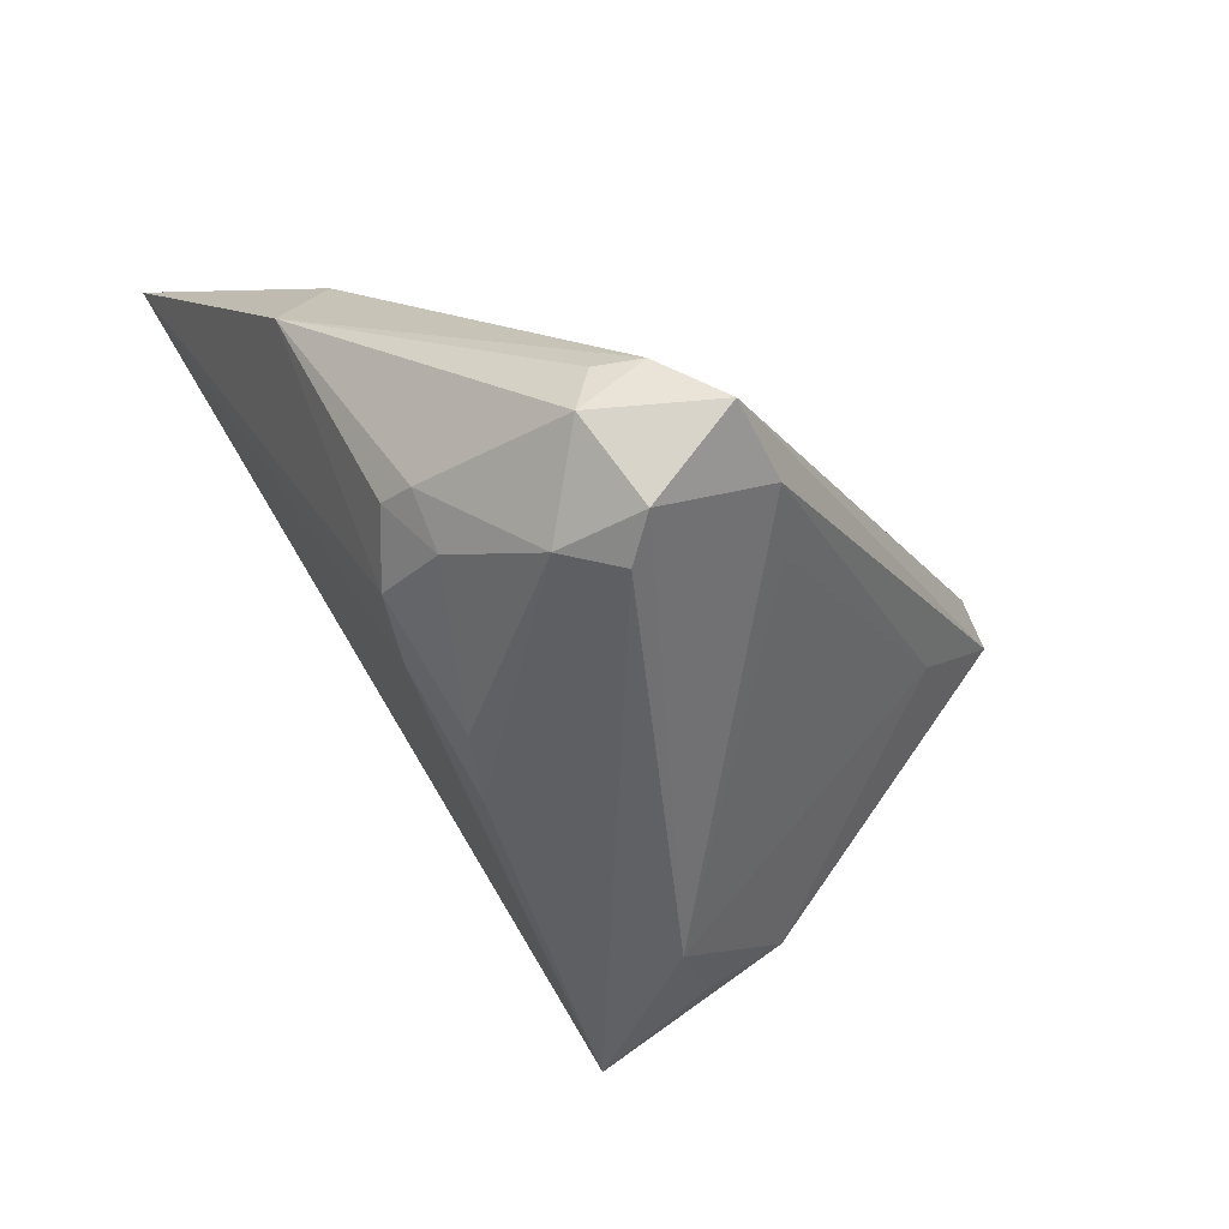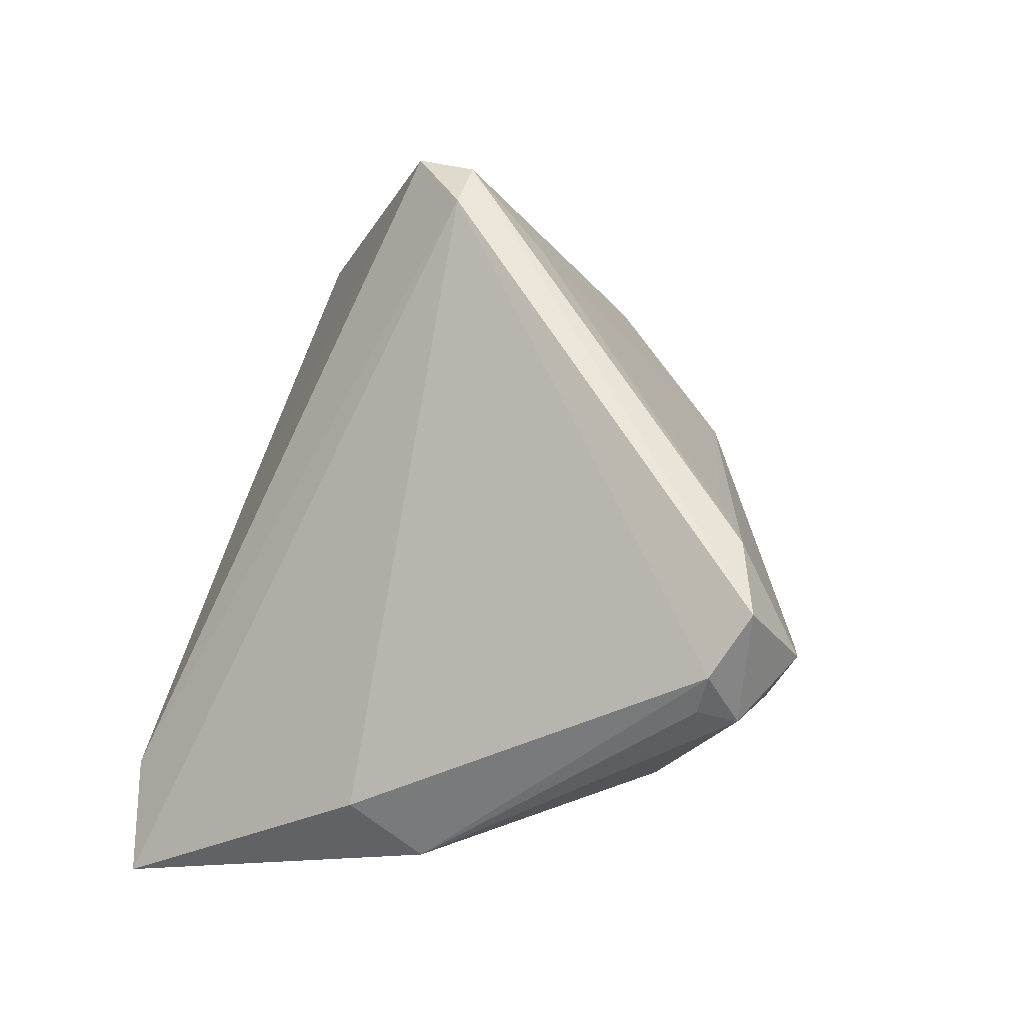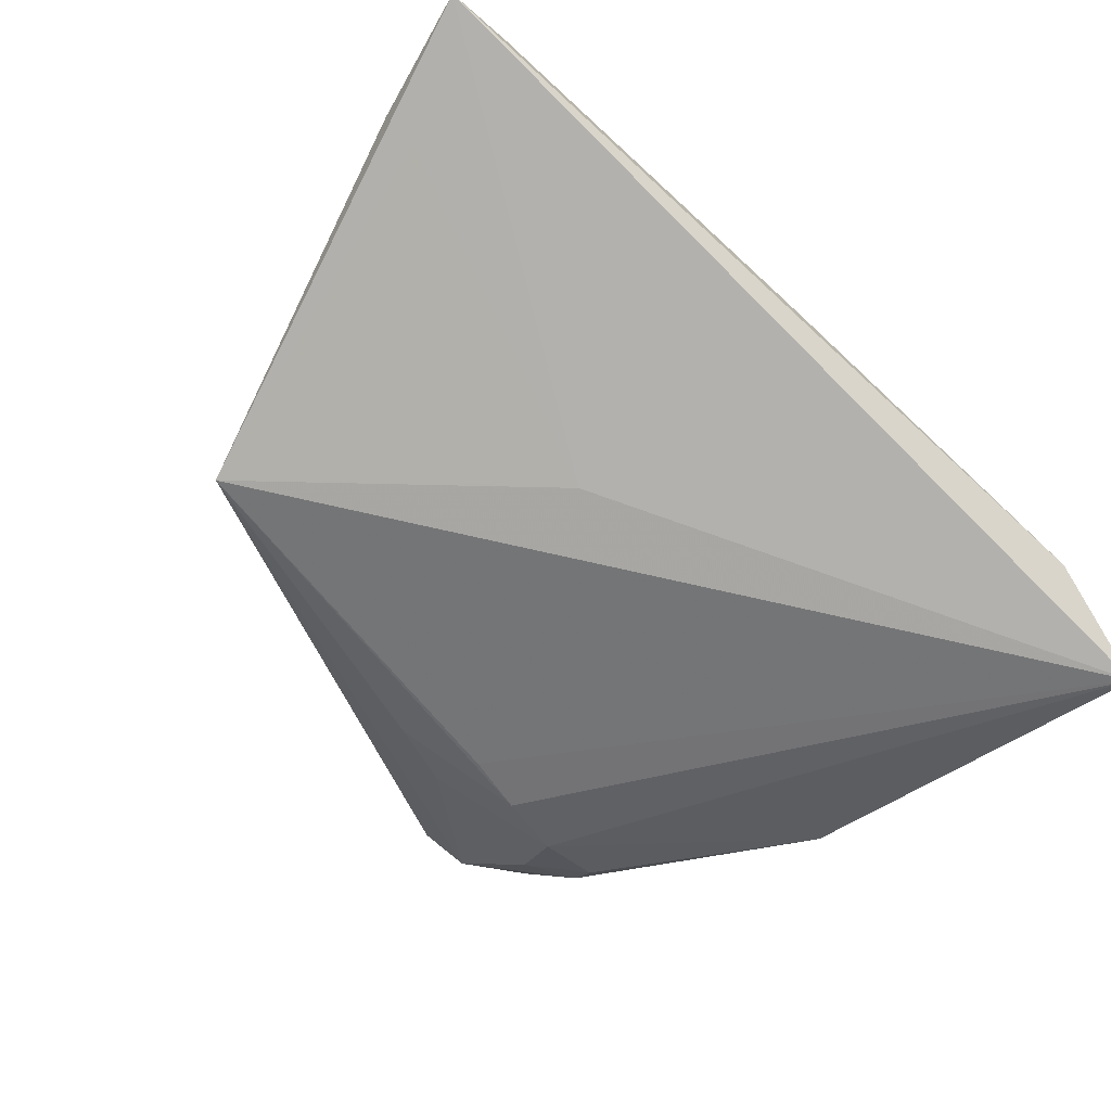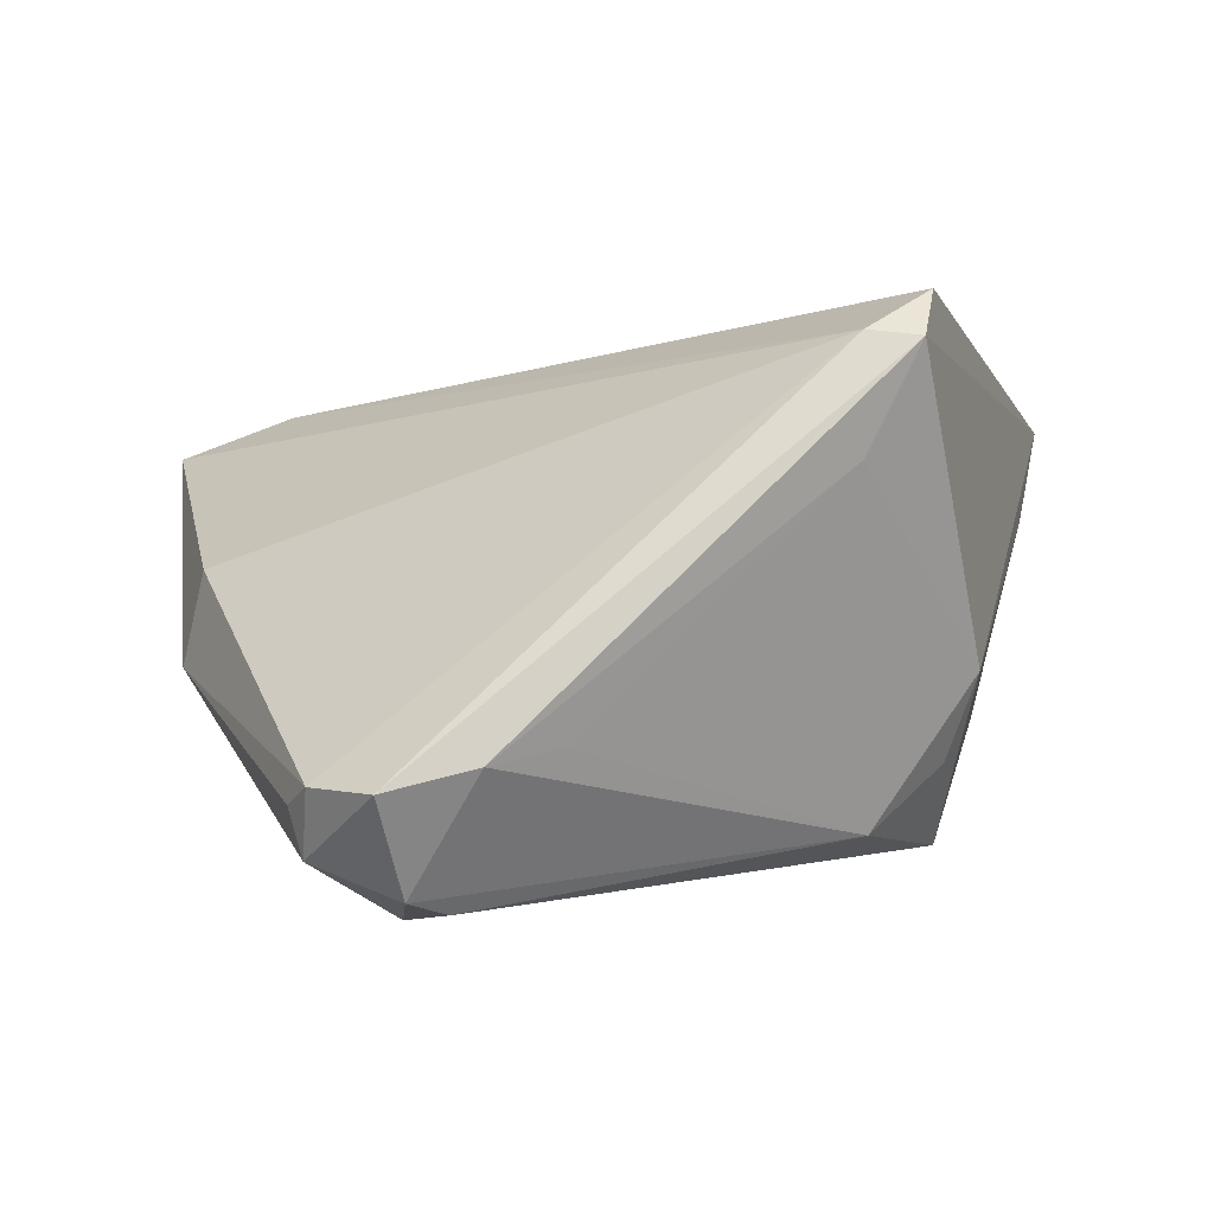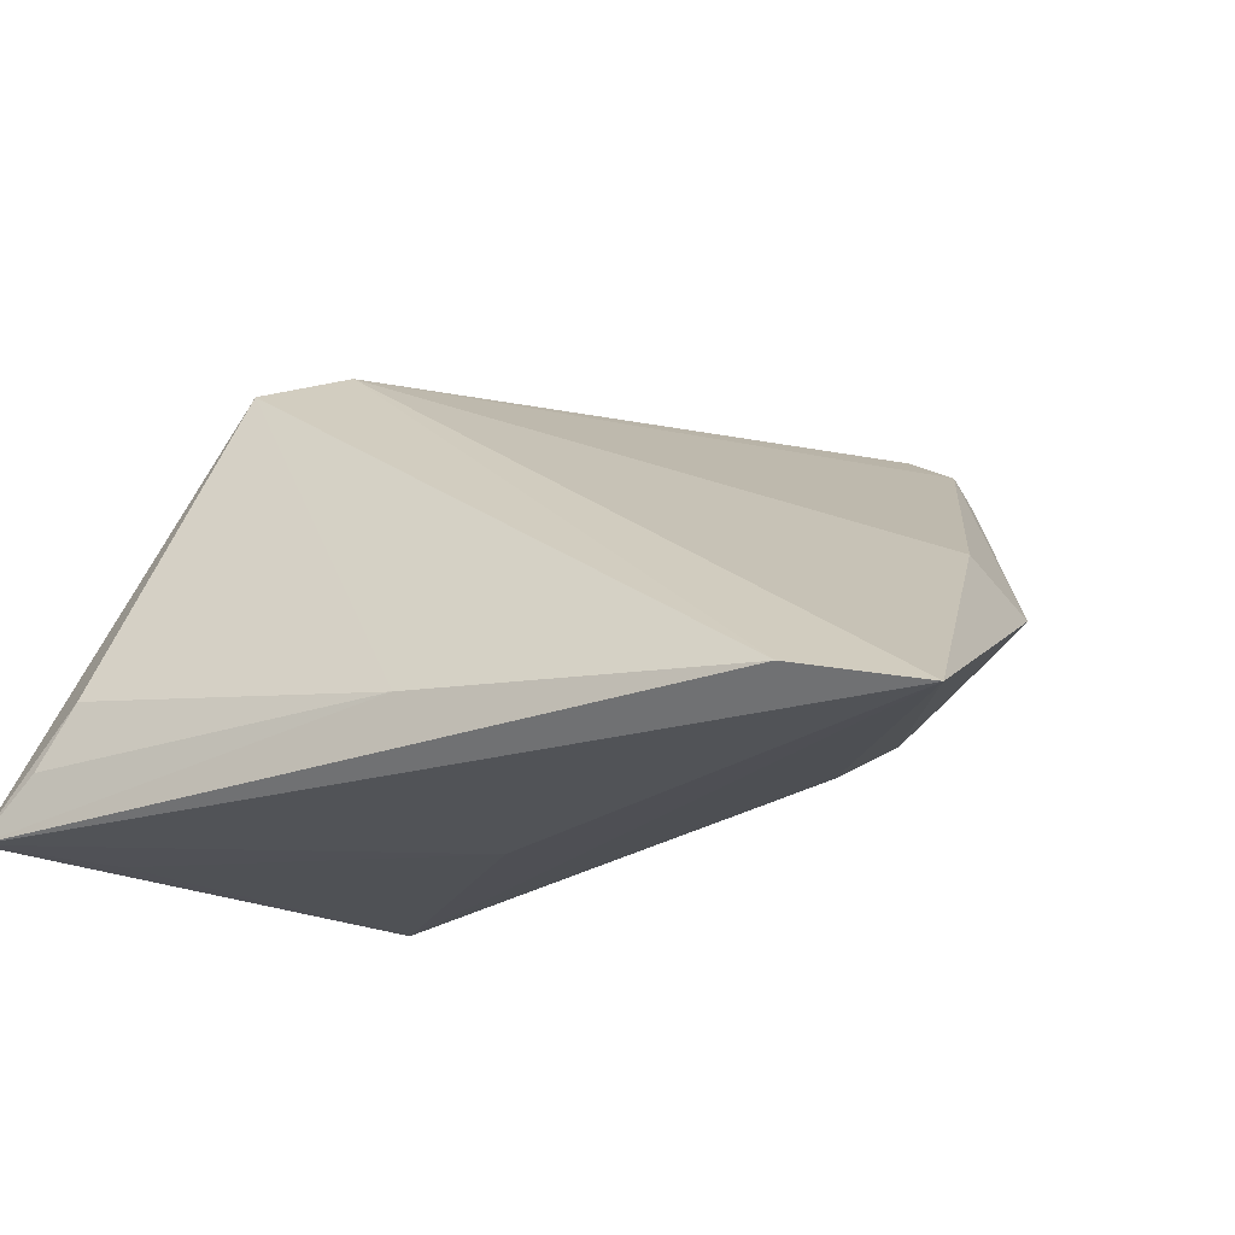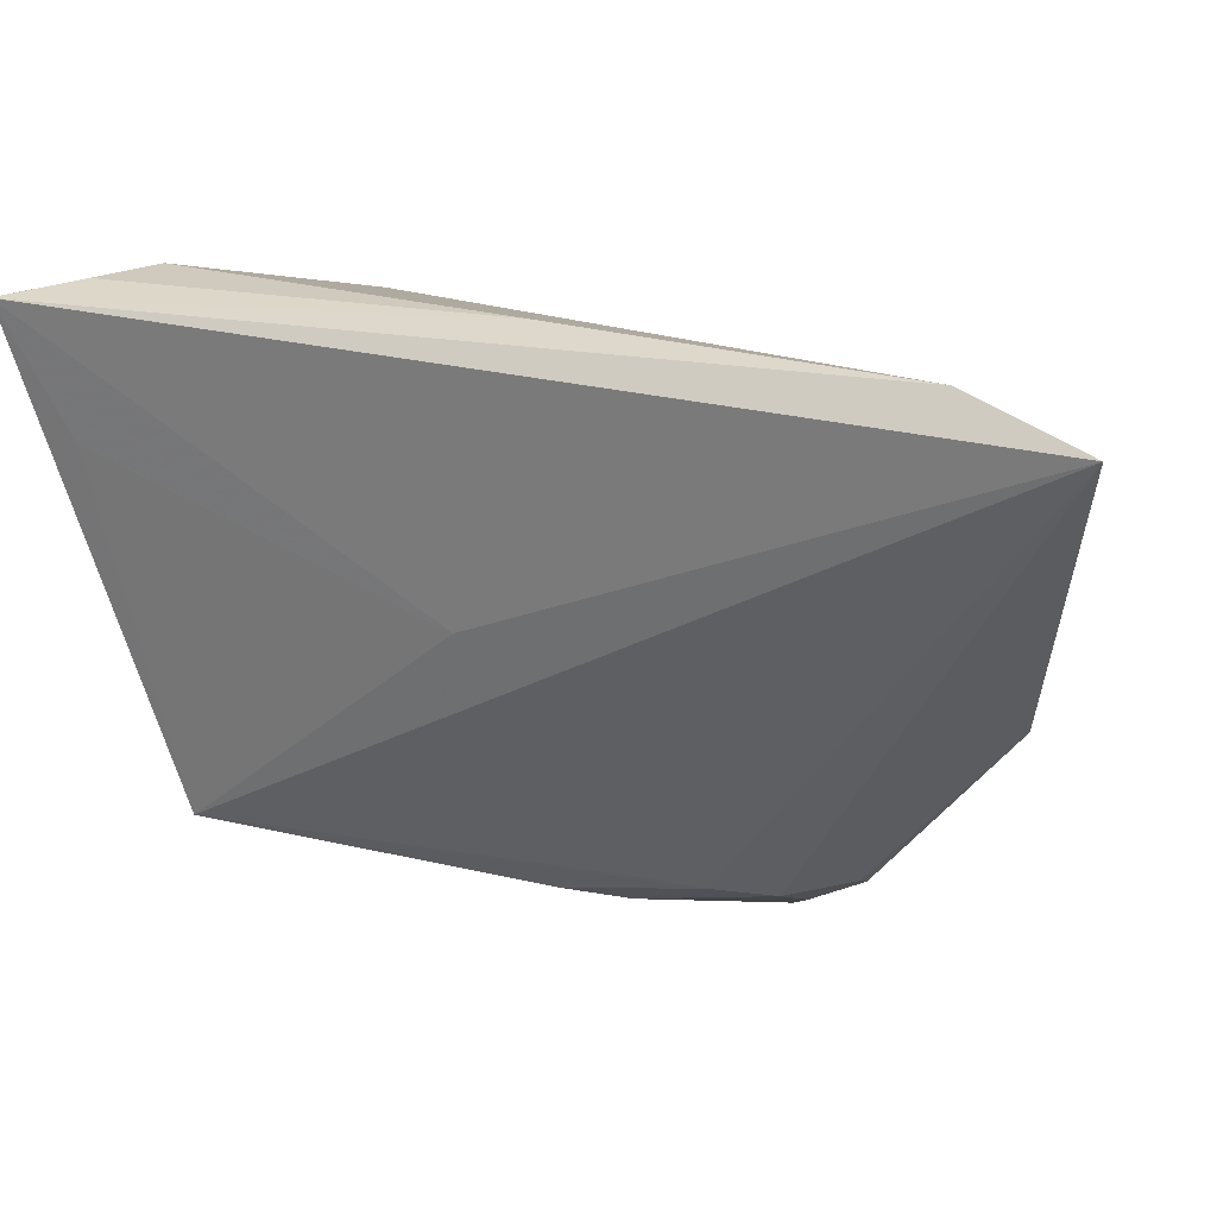
<metadata>
{"format":"obj","ext":"obj","renderer":"f3d","projection":"perspective","resolution":1024,"background":"white","views":[{"elev":-69.7,"azim":-54.2,"up":"+Y"},{"elev":59.3,"azim":-72.6,"up":"+Z"},{"elev":-79.2,"azim":137.0,"up":"+Z"},{"elev":-29.3,"azim":0.5,"up":"+Y"},{"elev":-21.7,"azim":-150.8,"up":"+Z"},{"elev":28.4,"azim":-163.7,"up":"+Y"}]}
</metadata>
<code>
v 0.03061 0.01769 0.03021
v 0.04212 0.0351 -0.01672
v 0.04185 0.02062 -0.02295
v -0.02442 -0.02999 -0.005689
v 0.02467 -0.0265 -0.005697
v -0.008903 -0.03244 -0.007004
v 0.02914 0.01003 0.03285
v -0.02573 -0.03555 0.002407
v -0.03161 -0.03022 -0.0002915
v 0.037 -0.009521 -0.001072
v 0.03859 -0.004442 -0.005804
v 0.03344 -0.0203 -0.02207
v -0.01064 -0.02699 -0.0106
v -0.03072 -0.04128 0.02153
v -0.001776 -0.02997 -0.01066
v 0.04921 0.03475 -0.02311
v -0.01729 -0.02851 -0.008638
v 0.03775 0.03448 -0.009695
v -0.01711 -0.04514 0.01775
v 0.02286 -0.001324 0.02791
v -0.01347 -0.03654 0.03176
v -0.03221 -0.03662 0.02403
v 0.004348 0.005896 -0.02311
v -0.04615 0.002081 0.001086
v -0.02318 -0.04007 0.03344
v 0.03741 -0.008937 -0.01382
v -0.006196 -0.03236 0.0275
v -0.04073 0.03557 -0.02006
v 0.02295 0.01003 0.03398
v -0.03178 -0.03285 0.003646
v -0.022 -0.04346 0.01261
v 0.03349 -0.01672 -0.008464
v -0.001414 0.03557 -0.01589
v -0.05435 0.03155 -0.02311
v 0.04597 0.02067 -0.02037
v -0.02096 -0.04593 0.02244
v -0.02997 -0.03702 0.02872
v -0.04819 -0.007707 -0.002986
f 34 38 24
f 4 38 34
f 31 12 19
f 16 10 35
f 35 12 16
f 12 3 16
f 34 28 16
f 37 14 25
f 37 24 38
f 23 12 34
f 23 3 12
f 34 16 23
f 23 16 3
f 17 4 34
f 38 4 9
f 36 14 31
f 31 19 36
f 25 14 36
f 7 16 1
f 10 16 7
f 5 19 12
f 5 36 19
f 26 12 35
f 26 10 12
f 1 16 18
f 18 16 2
f 38 14 22
f 22 37 38
f 14 37 22
f 34 12 13
f 13 17 34
f 12 17 13
f 15 12 31
f 15 17 12
f 8 9 4
f 30 14 38
f 38 9 30
f 31 14 30
f 30 8 31
f 9 8 30
f 25 7 29
f 29 37 25
f 29 7 1
f 24 37 29
f 34 24 29
f 29 28 34
f 1 28 29
f 12 10 32
f 32 5 12
f 10 5 32
f 10 7 20
f 20 5 10
f 35 10 11
f 11 26 35
f 10 26 11
f 33 18 2
f 2 16 33
f 33 16 28
f 33 28 1
f 1 18 33
f 4 17 6
f 17 15 6
f 6 15 31
f 31 8 6
f 6 8 4
f 25 36 21
f 36 5 21
f 21 7 25
f 21 20 7
f 5 20 27
f 27 21 5
f 20 21 27

</code>
